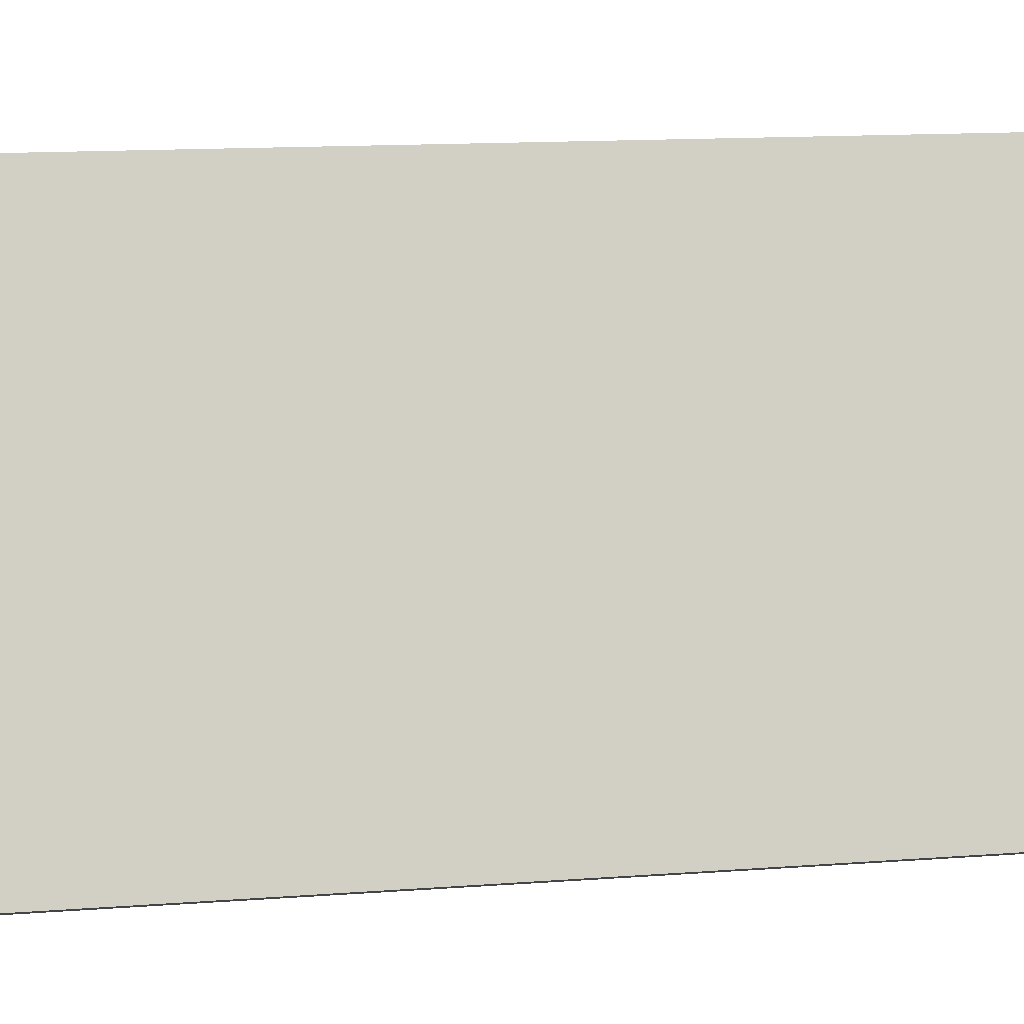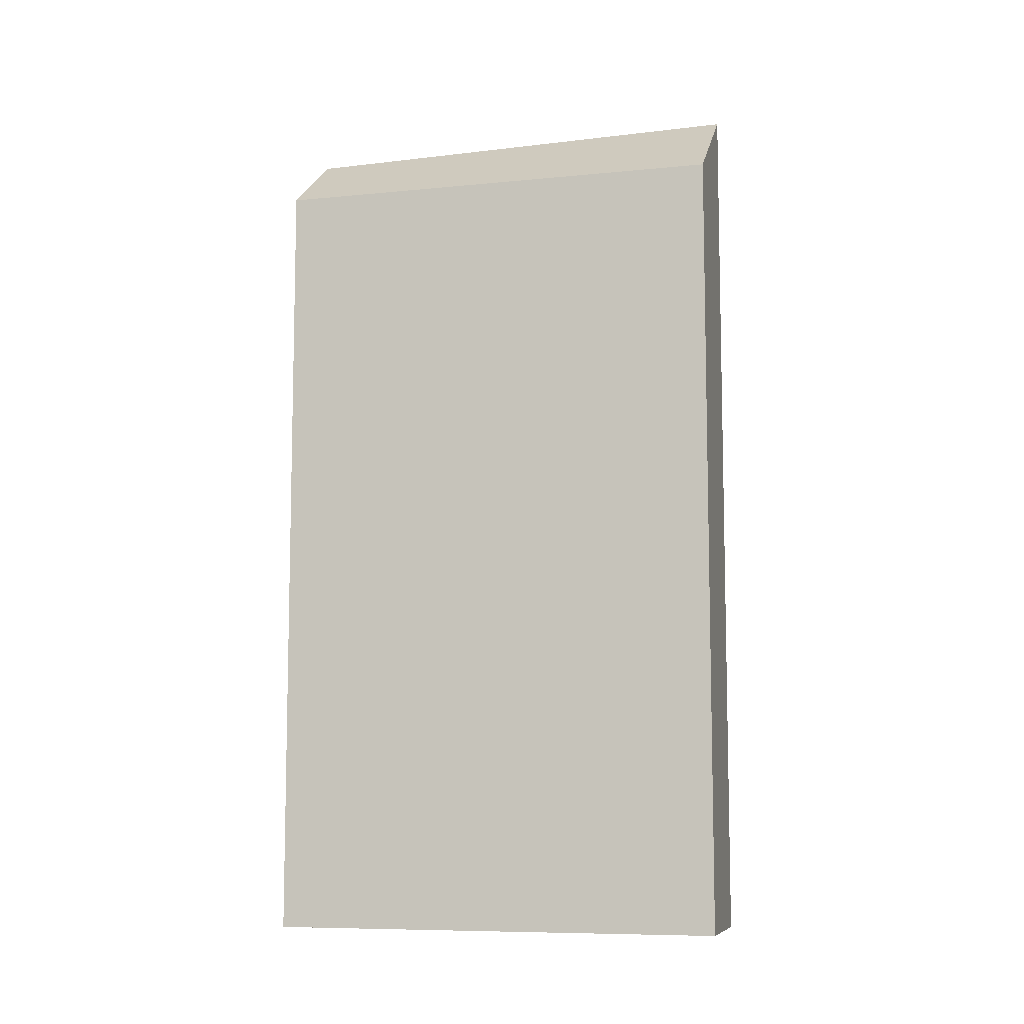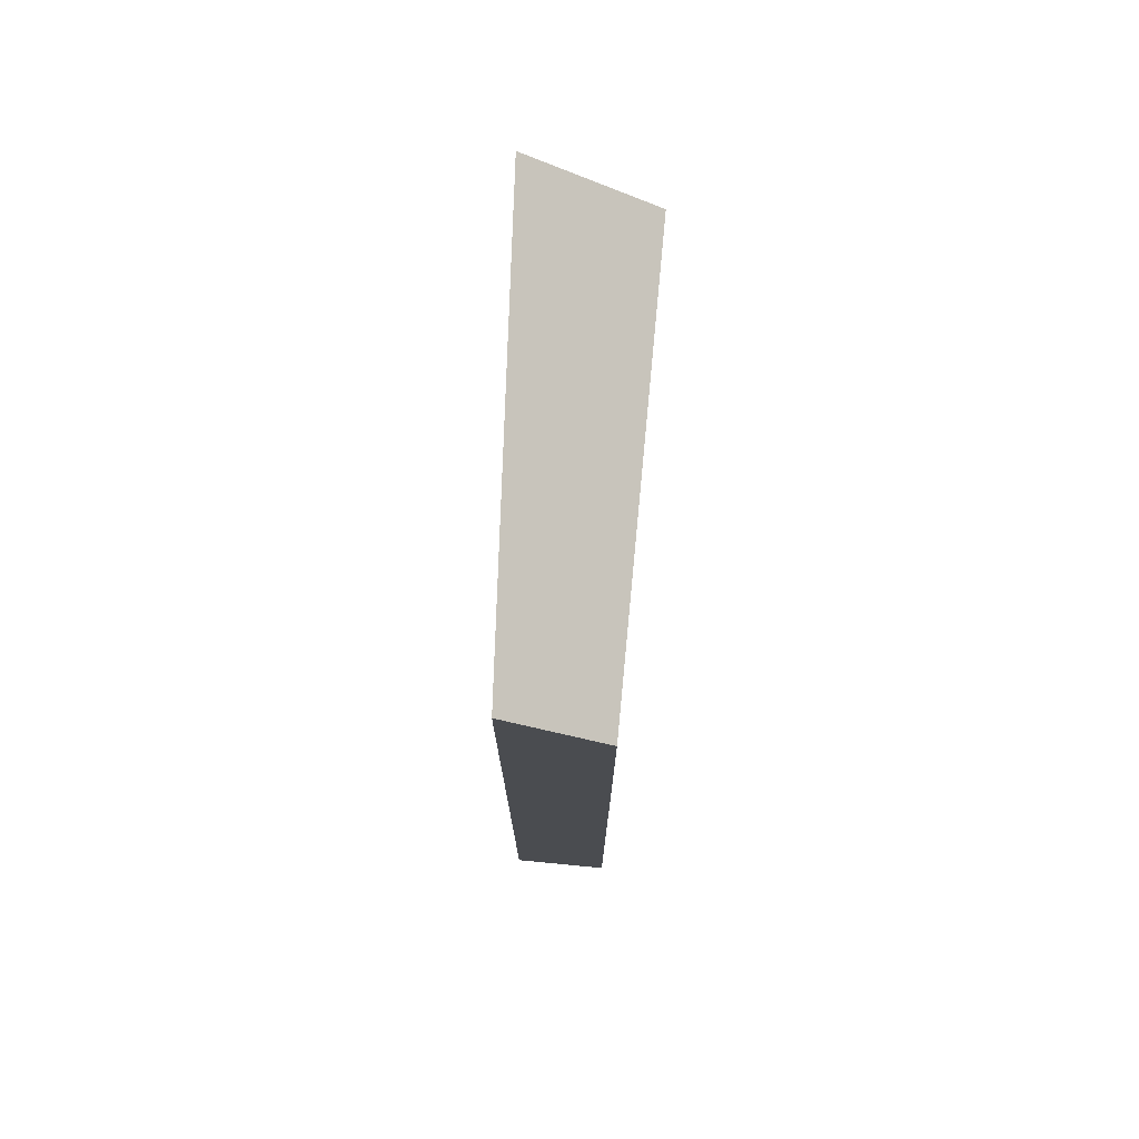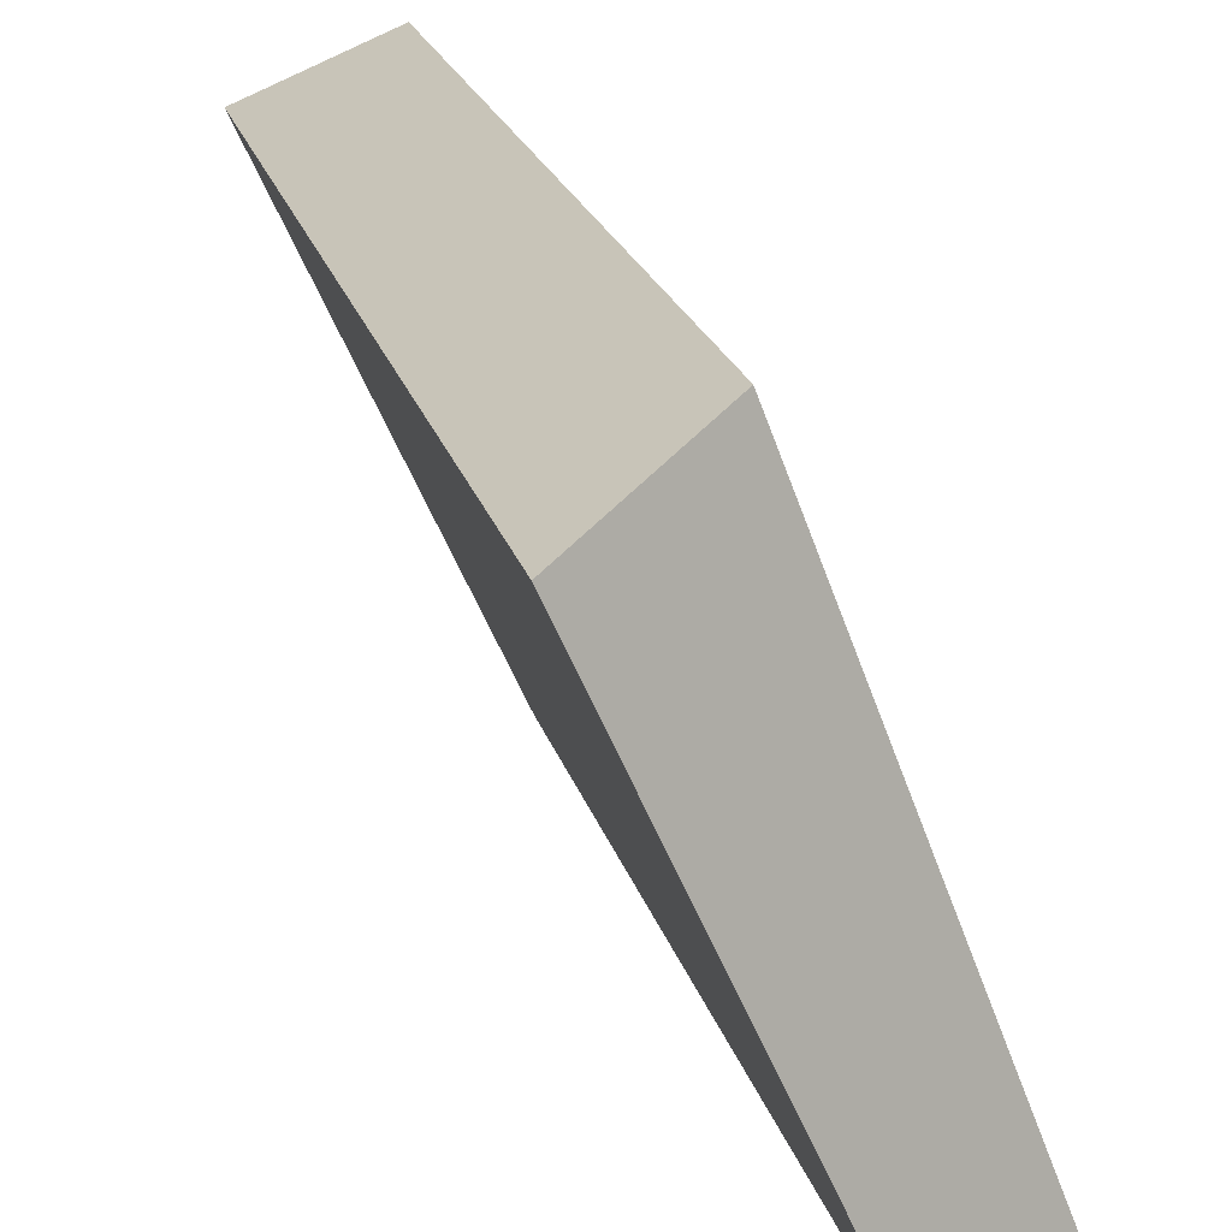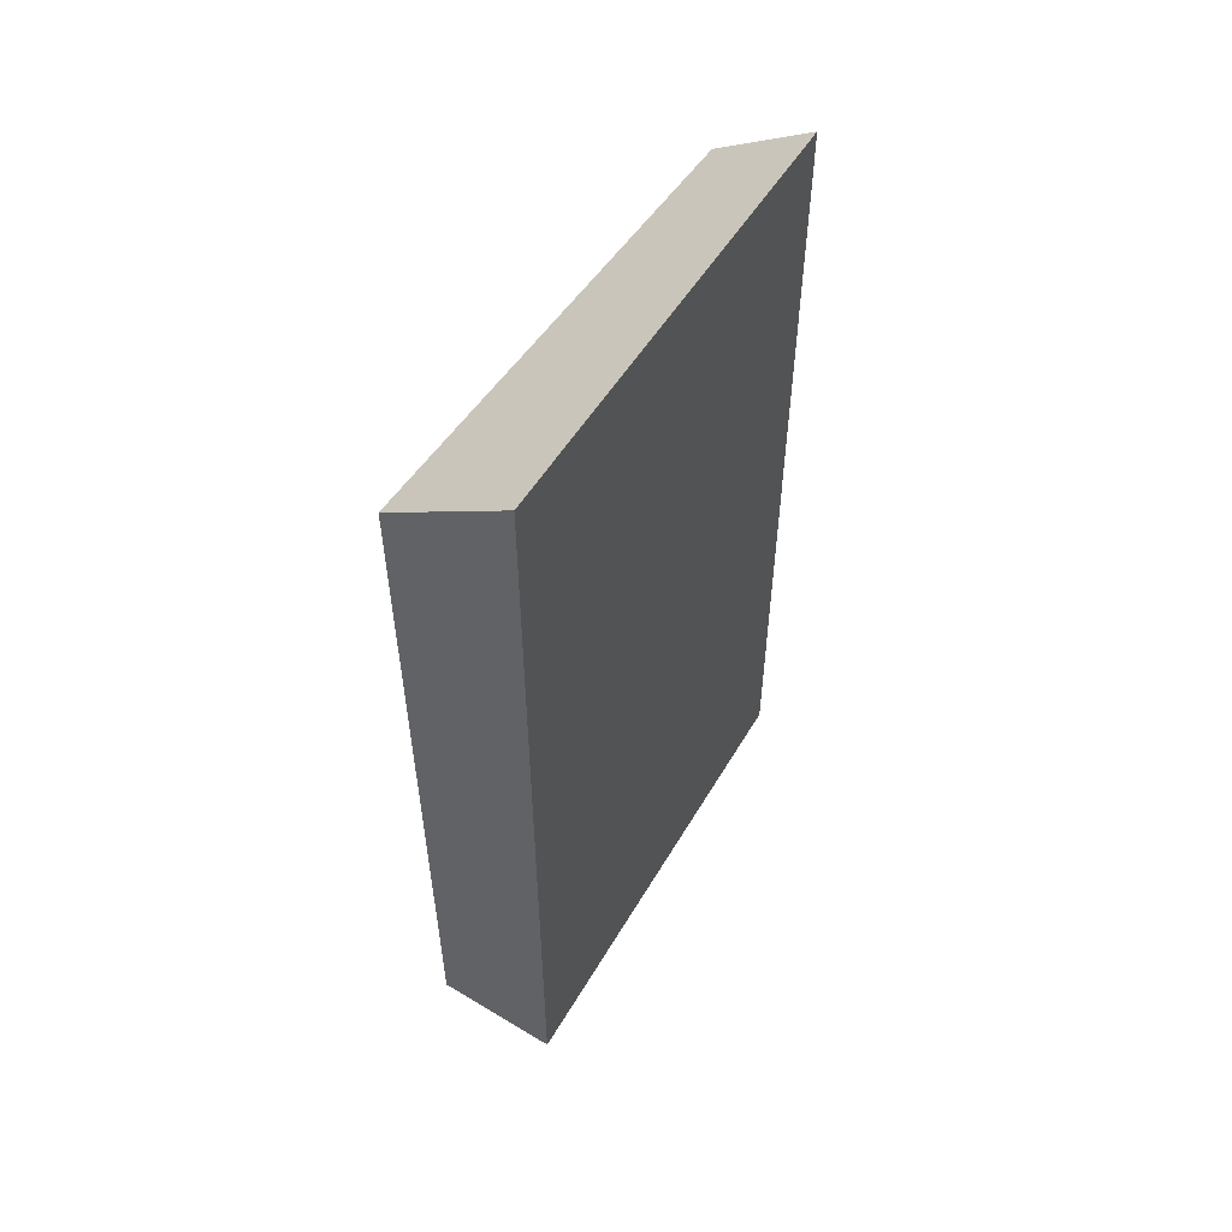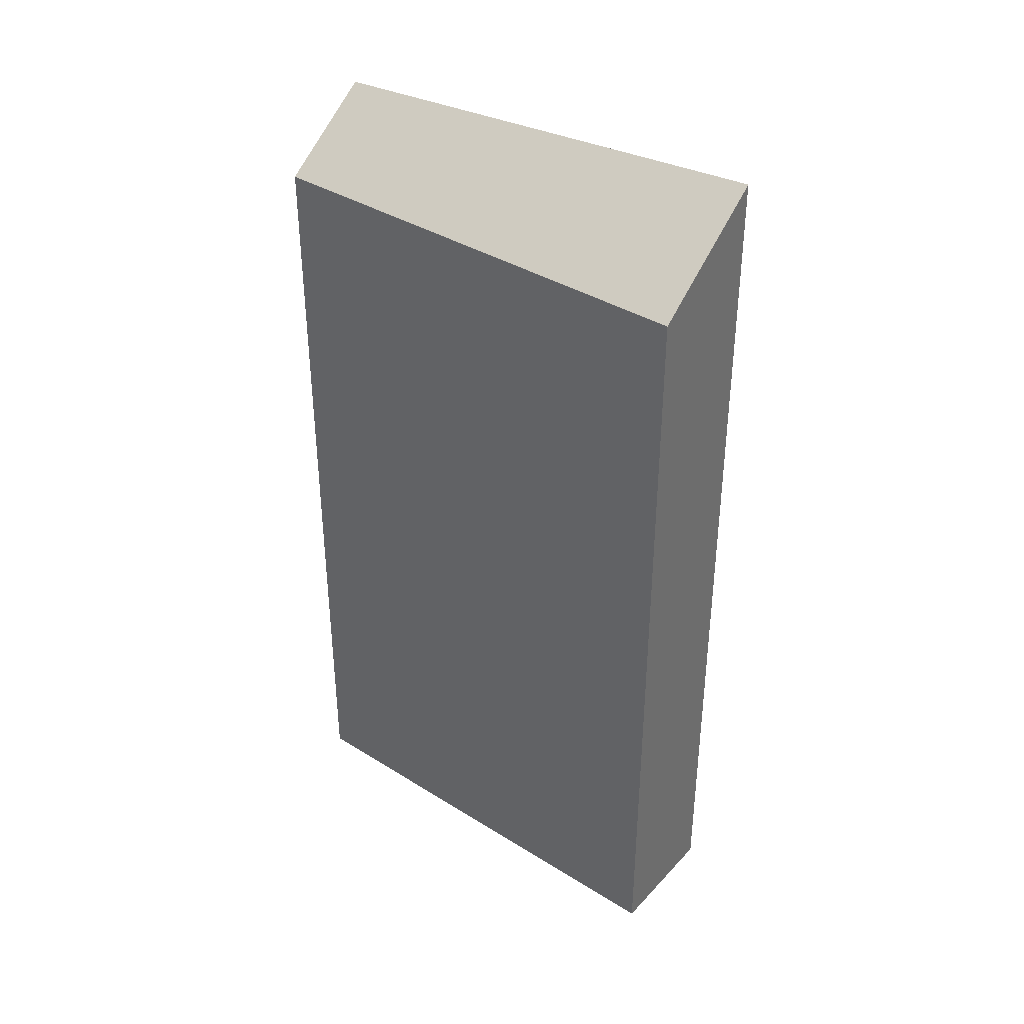
<metadata>
{"format":"obj","ext":"obj","renderer":"f3d","projection":"perspective","resolution":1024,"background":"white","views":[{"elev":13.4,"azim":-99.8,"up":"+Z"},{"elev":-8.5,"azim":-53.7,"up":"+Y"},{"elev":74.9,"azim":-153.5,"up":"+Y"},{"elev":20.1,"azim":166.6,"up":"+Z"},{"elev":55.1,"azim":54.7,"up":"+Y"},{"elev":37.7,"azim":-30.4,"up":"+Y"}]}
</metadata>
<code>
v  1.642 15.84 -0.632
v  3.018 14.58 7.85
v  5.124 16.21 6.986
v  0 14.58 8.93e-16
v  5.124 -4.278e-16 6.986
v  1.642 3.87e-17 -0.632
v  0 0 0
v  3.018 -4.807e-16 7.85
g defaultobject
f 1 2 3
f 2 1 4
f 5 1 3
f 1 5 6
f 6 4 1
f 4 6 7
f 7 2 4
f 2 7 8
f 2 5 3
f 5 2 8
f 8 6 5
f 6 8 7

</code>
